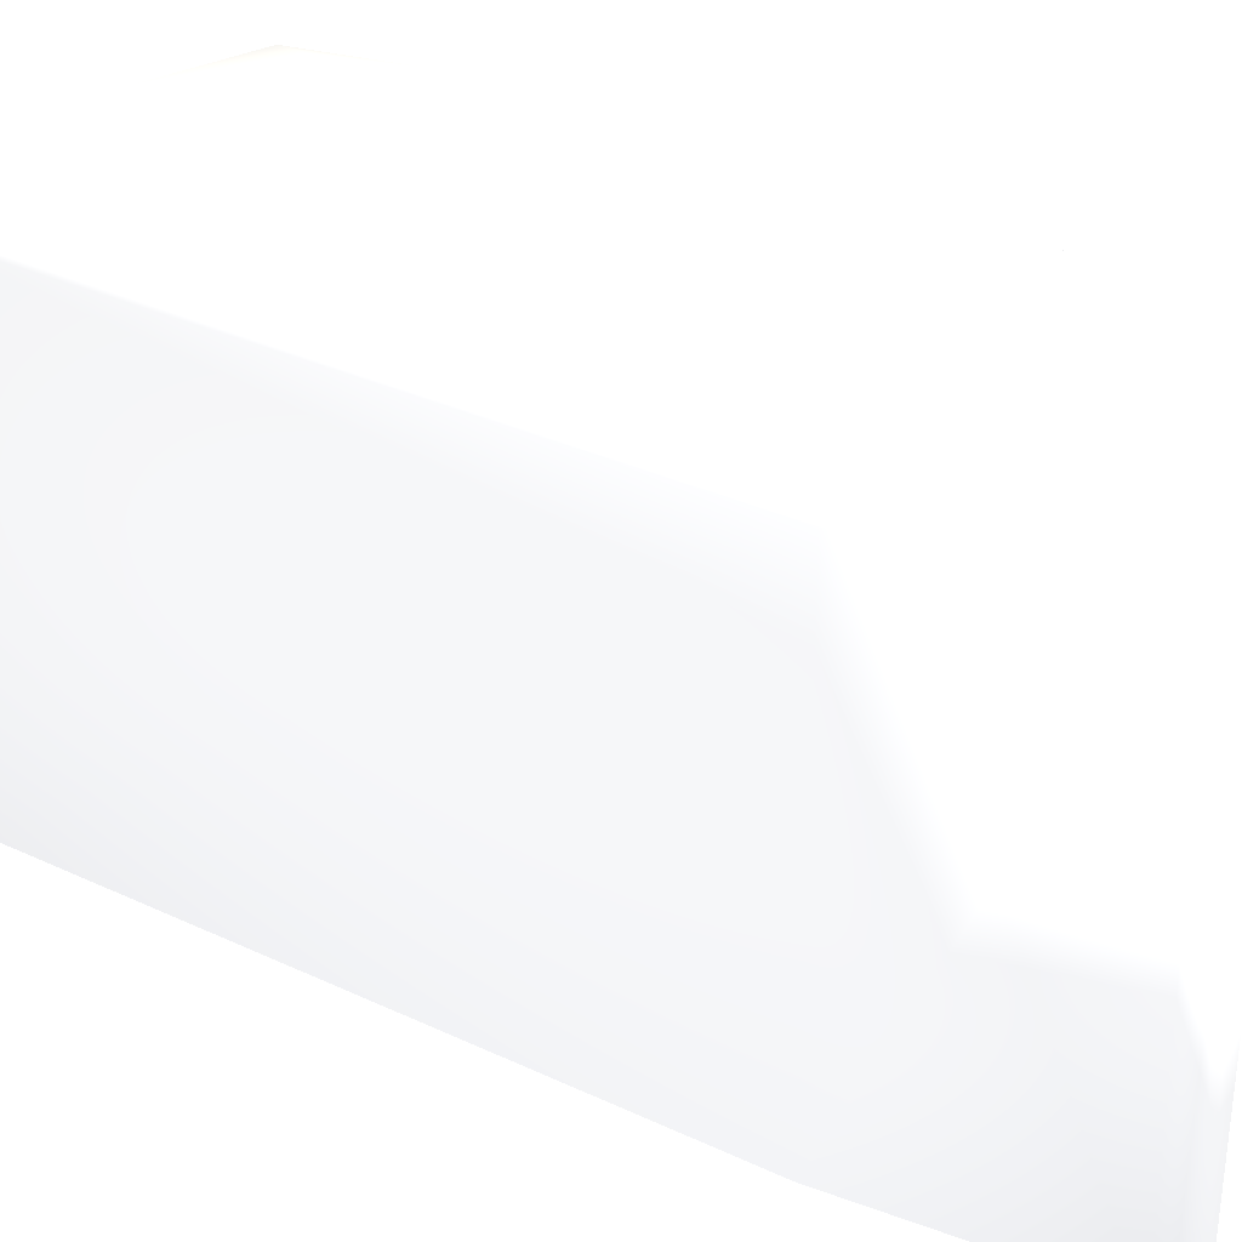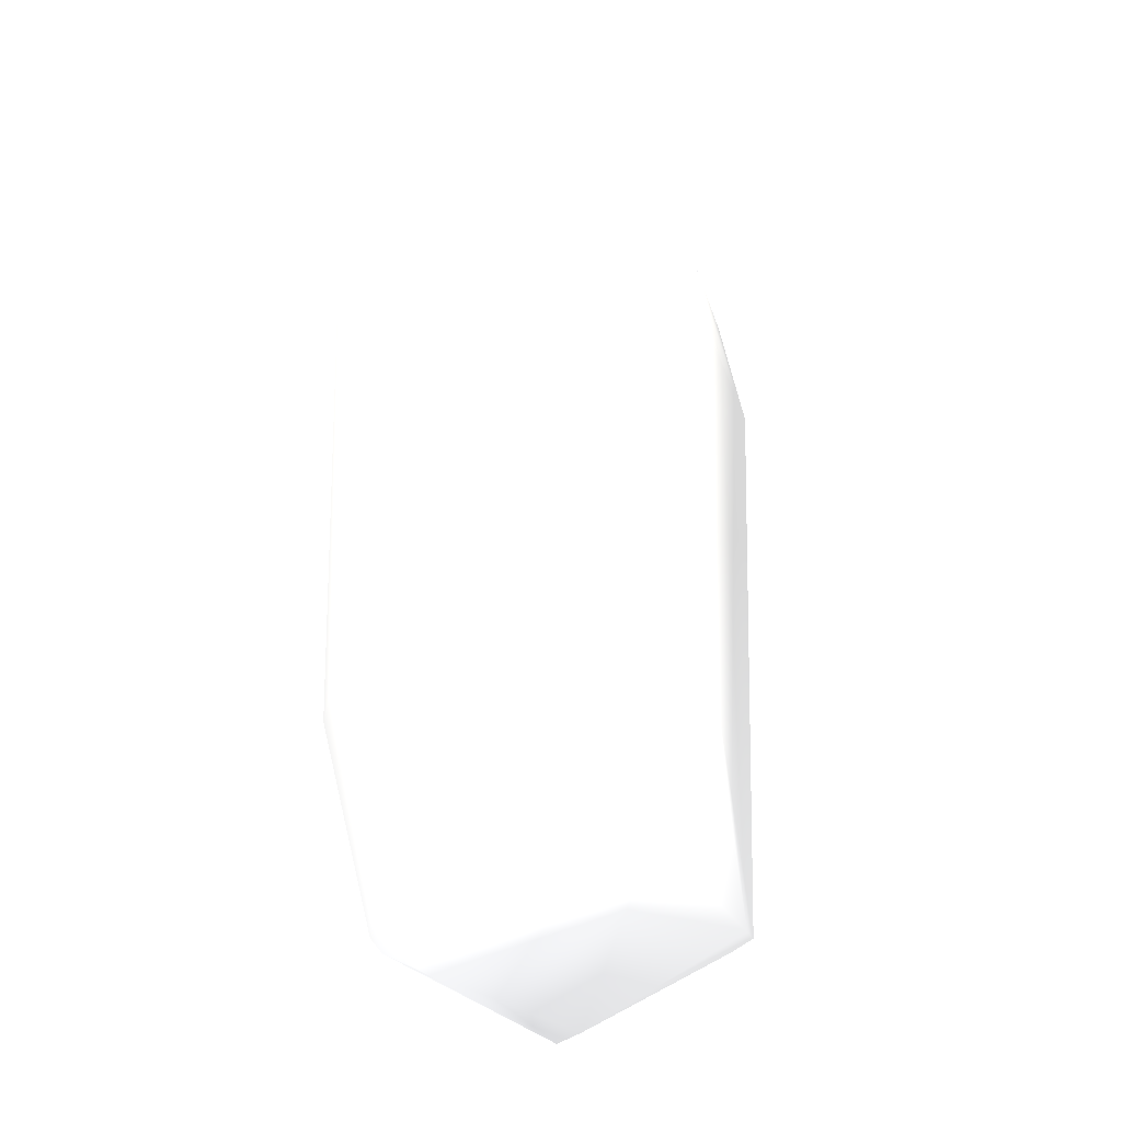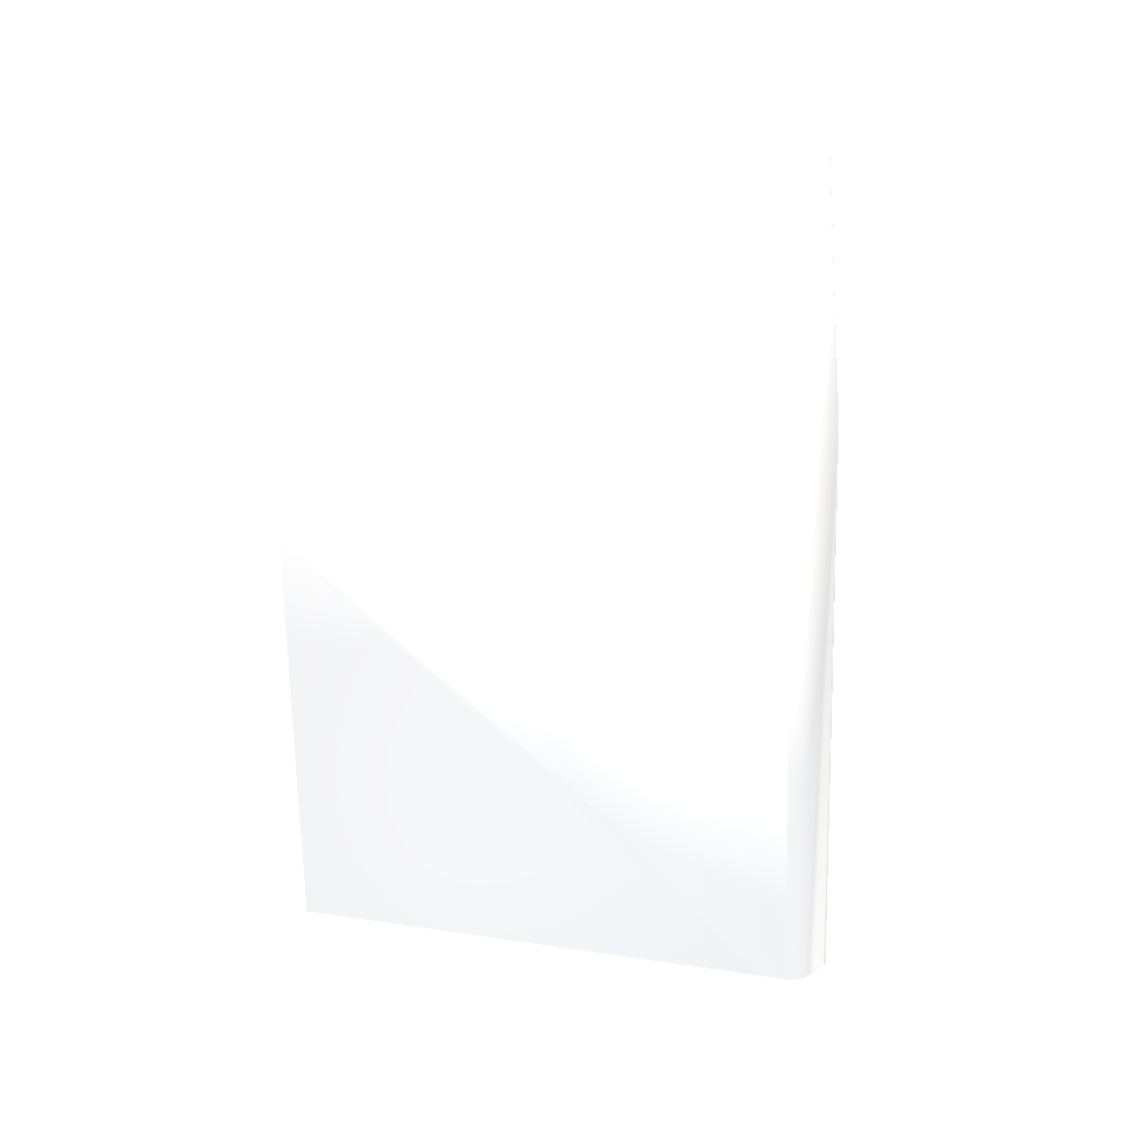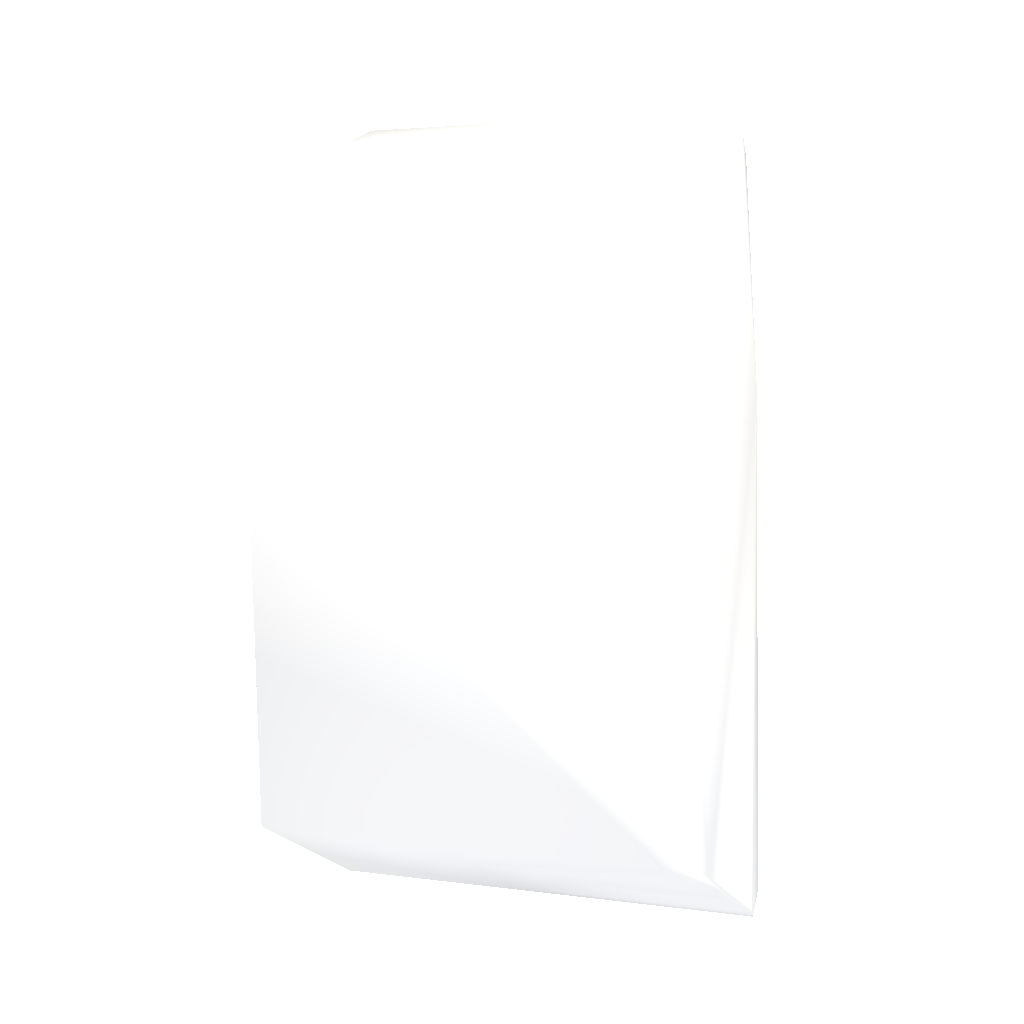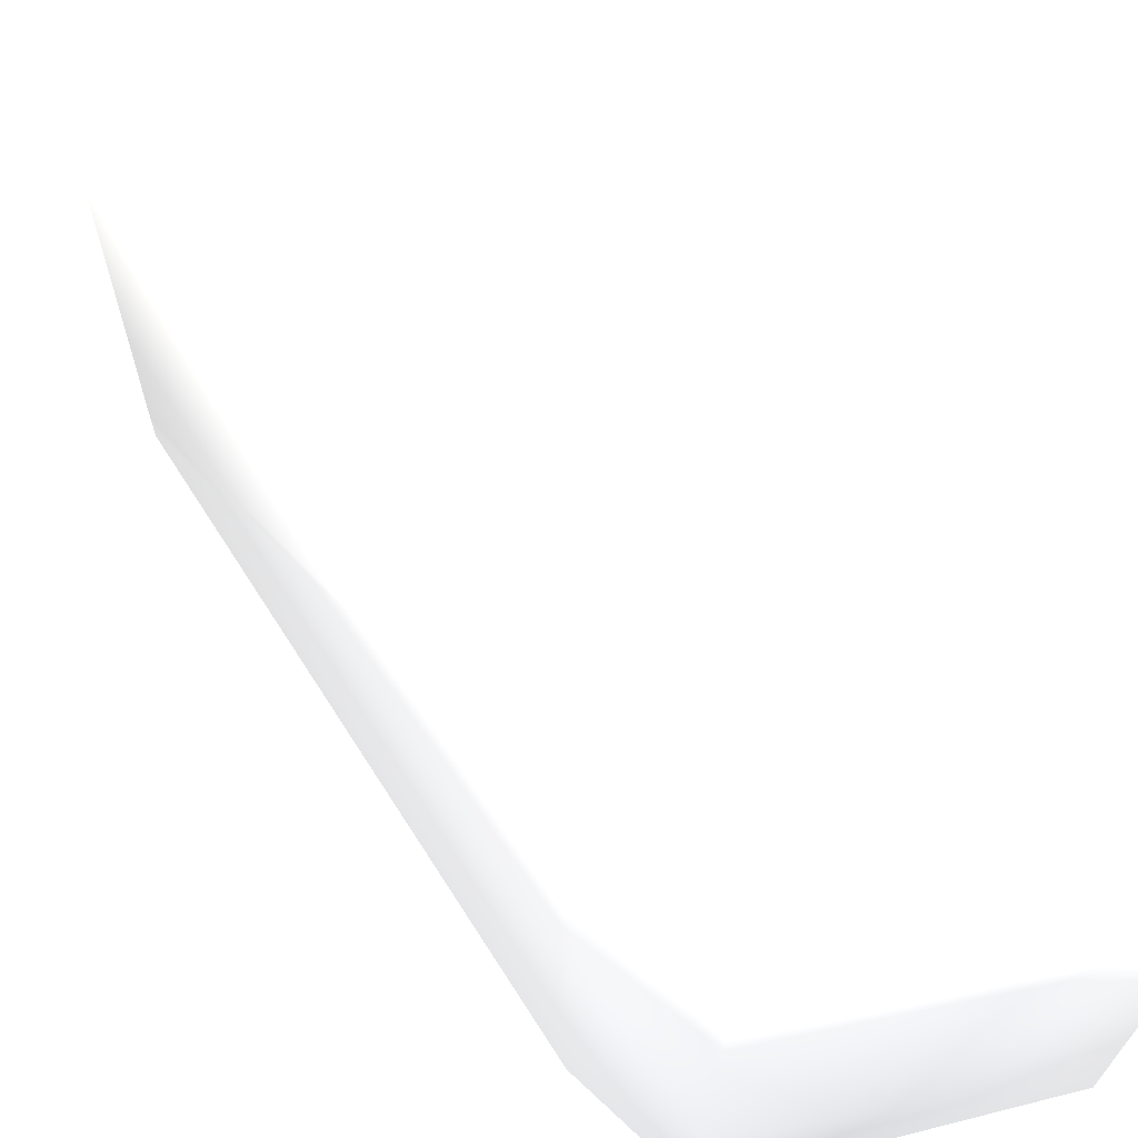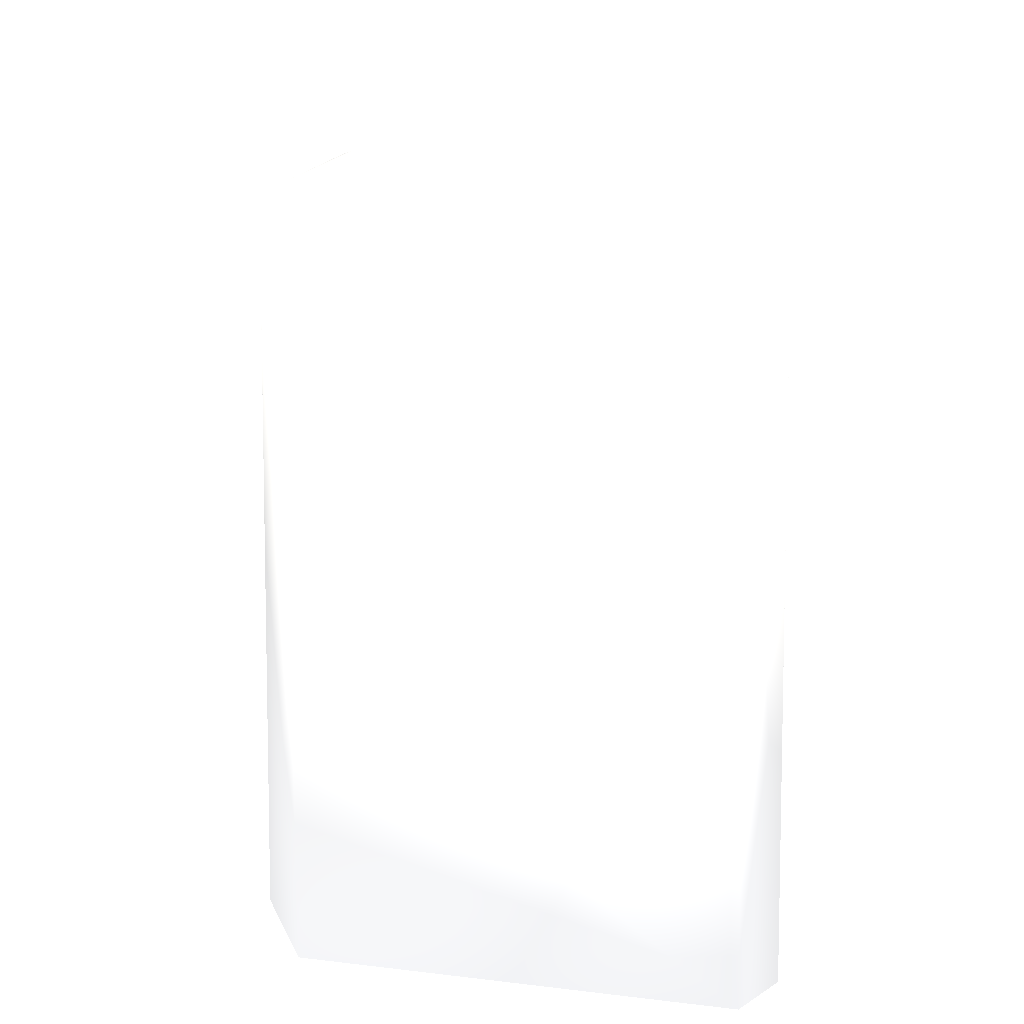
<metadata>
{"format":"obj","ext":"obj","renderer":"f3d","projection":"perspective","resolution":1024,"background":"white","views":[{"elev":32.2,"azim":123.7,"up":"+Y"},{"elev":-20.3,"azim":-165.9,"up":"+Z"},{"elev":20.6,"azim":-74.8,"up":"+Z"},{"elev":4.0,"azim":-67.0,"up":"+Z"},{"elev":69.2,"azim":-33.8,"up":"+Y"},{"elev":10.0,"azim":-0.0,"up":"+Y"}]}
</metadata>
<code>
v 0.05013 -0.0435 -0.1201 0.698 0.698 0.698
v 0.03828 -0.047 -0.2624 0.698 0.698 0.698
v 0.000135 -0.0435 -0.1197 0.698 0.698 0.698
v 0.03224 -0.049 -0.2595 0.698 0.698 0.698
v -0.01775 0.075 -0.09742 0.698 0.698 0.698
v 3.5e-05 0.0815 -0.1197 0.698 0.698 0.698
v 0.05944 0.075 -0.2084 0.698 0.698 0.698
v -0.007755 -0.049 -0.2403 0.698 0.698 0.698
v -0.01804 0.075 -0.1365 0.698 0.698 0.698
v 0.05944 0.069 -0.2084 0.698 0.698 0.698
v 0.04724 0.075 -0.2556 0.698 0.698 0.698
v -0.01762 -0.037 -0.09633 0.698 0.698 0.698
v -0.0138 -0.037 -0.2374 0.698 0.698 0.698
v 0.06054 0.069 -0.05694 0.698 0.698 0.698
v 0.04375 -0.047 -0.2558 0.698 0.698 0.698
v 0.04445 0.075 -0.2589 0.698 0.698 0.698
v 0.04967 0.0815 -0.1701 0.698 0.698 0.698
v -0.000328 0.0815 -0.1697 0.698 0.698 0.698
v -0.0138 -0.047 -0.2374 0.698 0.698 0.698
v -0.01762 0.075 -0.09633 0.698 0.698 0.698
v 0.05937 -0.037 -0.2084 0.698 0.698 0.698
v -0.01803 0.075 -0.1369 0.698 0.698 0.698
v 0.06054 0.075 -0.05694 0.698 0.698 0.698
v 0.06047 -0.037 -0.05681 0.698 0.698 0.698
v -0.01103 0.075 -0.06794 0.698 0.698 0.698
v -0.01169 0.009 -0.06818 0.698 0.698 0.698
v 0.05371 0.075 -0.04491 0.698 0.698 0.698
v -0.01103 -0.037 -0.06794 0.698 0.698 0.698
v -0.01277 0.075 -0.2379 0.698 0.698 0.698
v 0.03753 0.075 -0.2621 0.698 0.698 0.698
v 0.05371 -0.037 -0.04491 0.698 0.698 0.698
v 0.0279 -0.049 -0.2574 0.698 0.698 0.698
v 0.02565 -0.049 -0.2564 0.698 0.698 0.698
v 0.01848 -0.049 -0.2529 0.698 0.698 0.698
v 0.02801 -0.049 -0.2567 0.698 0.698 0.698
v 0.02764 -0.049 -0.256 0.698 0.698 0.698
v 0.02694 -0.049 -0.2556 0.698 0.698 0.698
v 0.02618 -0.049 -0.2558 0.698 0.698 0.698
v 0.01461 -0.049 -0.2504 0.698 0.698 0.698
v 0.01042 -0.049 -0.2483 0.698 0.698 0.698
f 1 3 8
f 1 4 15
f 1 8 40
f 1 15 21
f 1 21 24
f 1 24 31
f 1 31 3
f 1 36 4
f 1 37 36
f 1 40 37
f 2 4 30
f 2 11 15
f 2 15 4
f 2 16 11
f 2 30 16
f 3 12 8
f 3 28 12
f 3 31 28
f 4 8 19
f 4 13 29
f 4 19 13
f 4 29 30
f 4 32 8
f 4 35 32
f 4 36 35
f 5 6 18
f 5 9 12
f 5 12 20
f 5 18 9
f 5 20 6
f 6 17 18
f 6 20 25
f 6 25 27
f 6 27 17
f 7 10 11
f 7 11 17
f 7 14 10
f 7 17 23
f 7 23 14
f 8 12 19
f 8 32 34
f 8 34 40
f 9 18 22
f 9 19 12
f 9 22 19
f 10 14 24
f 10 21 11
f 10 24 21
f 11 16 17
f 11 21 15
f 12 26 20
f 12 28 26
f 13 19 22
f 13 22 29
f 14 23 24
f 16 30 17
f 17 27 23
f 17 30 18
f 18 29 22
f 18 30 29
f 20 26 25
f 23 27 24
f 24 27 31
f 25 26 27
f 26 28 31
f 26 31 27
f 32 33 34
f 32 35 37
f 32 37 33
f 33 37 38
f 33 38 34
f 34 37 39
f 34 38 37
f 34 39 40
f 35 36 37
f 37 40 39

</code>
